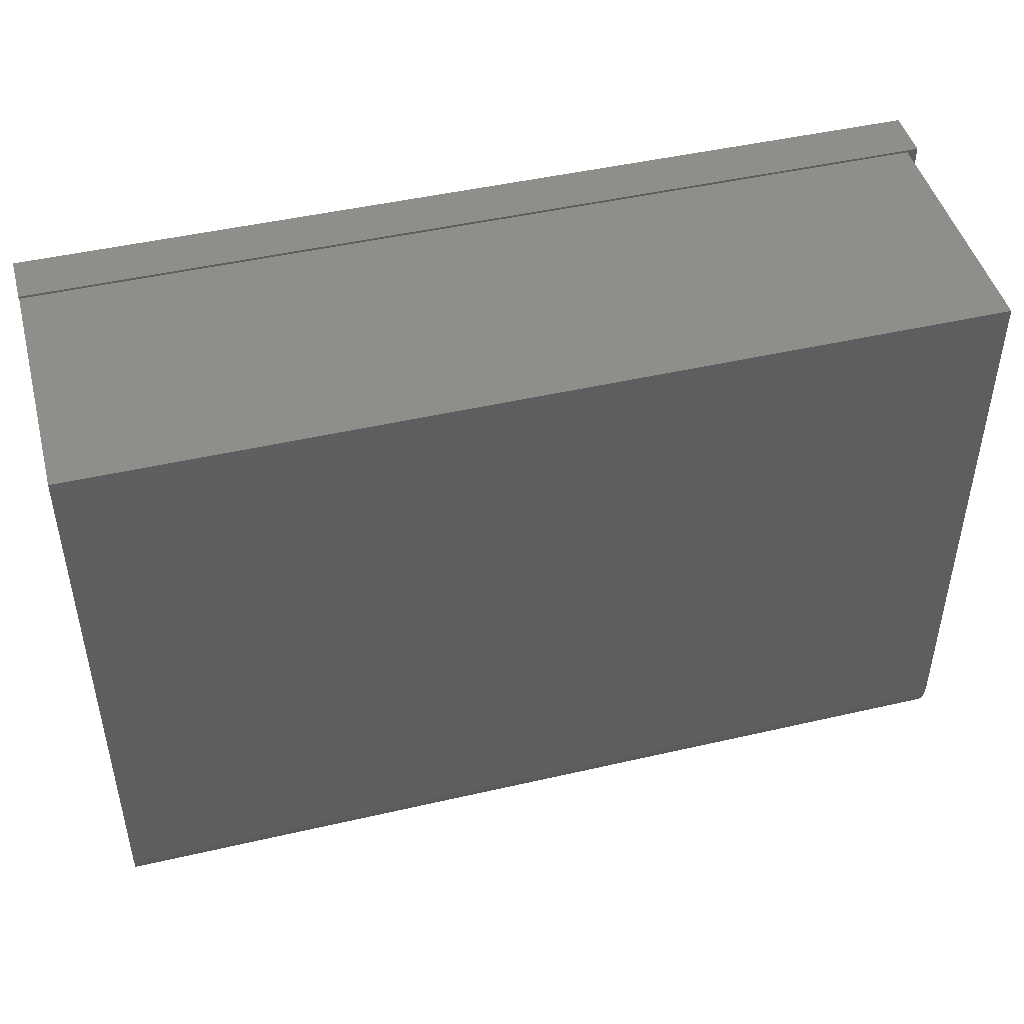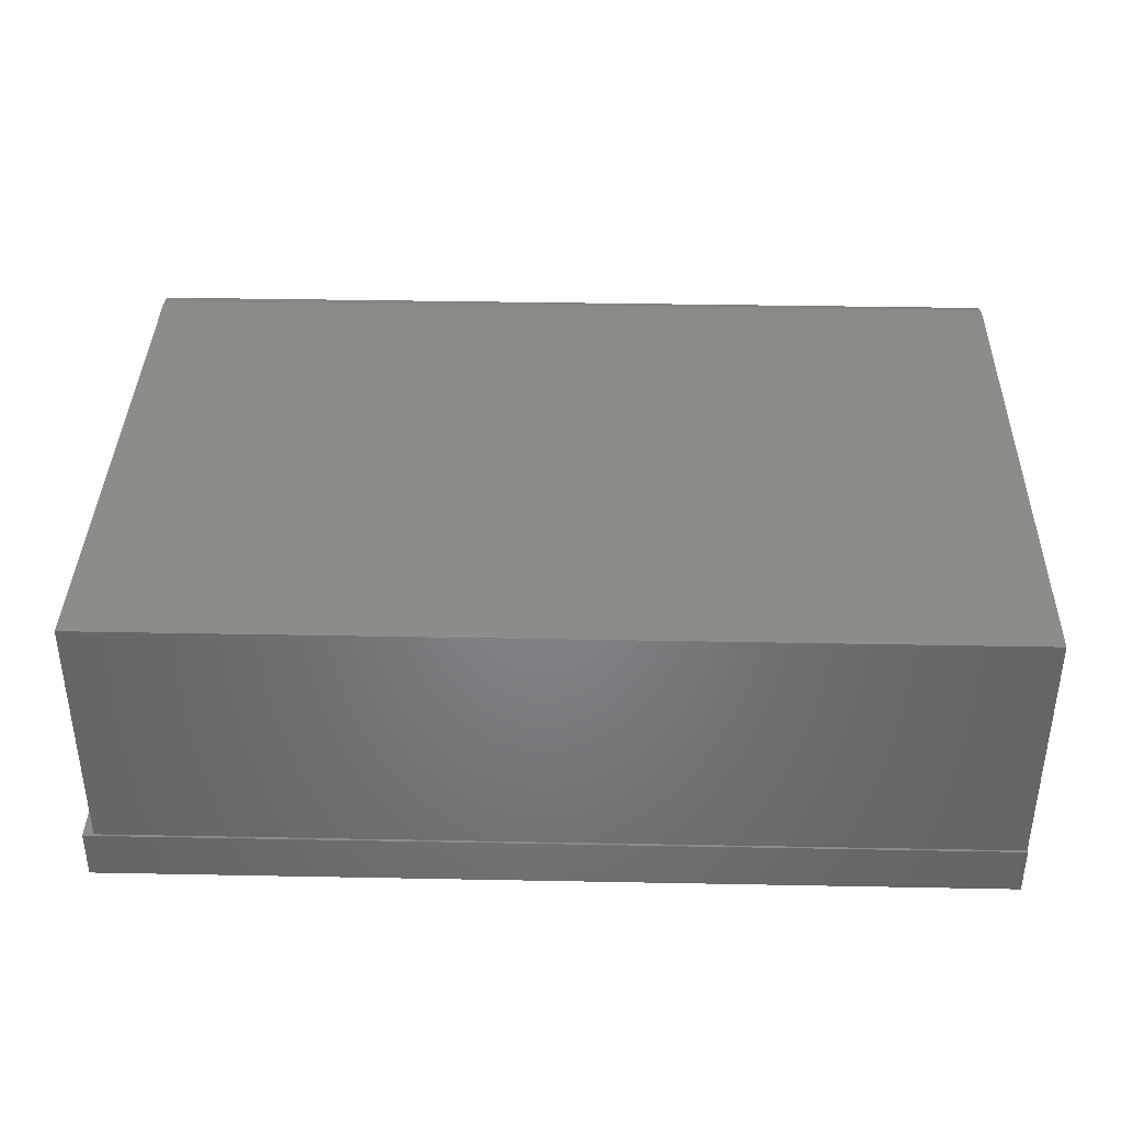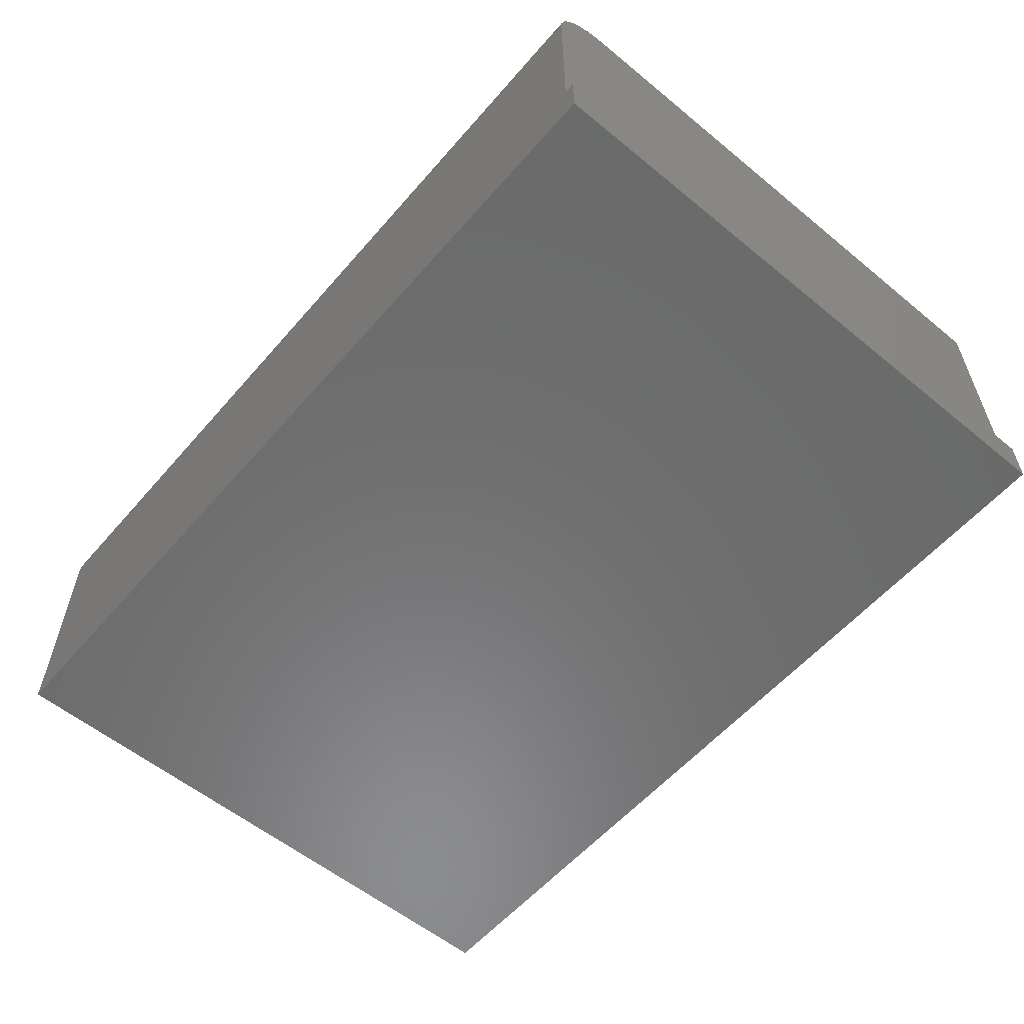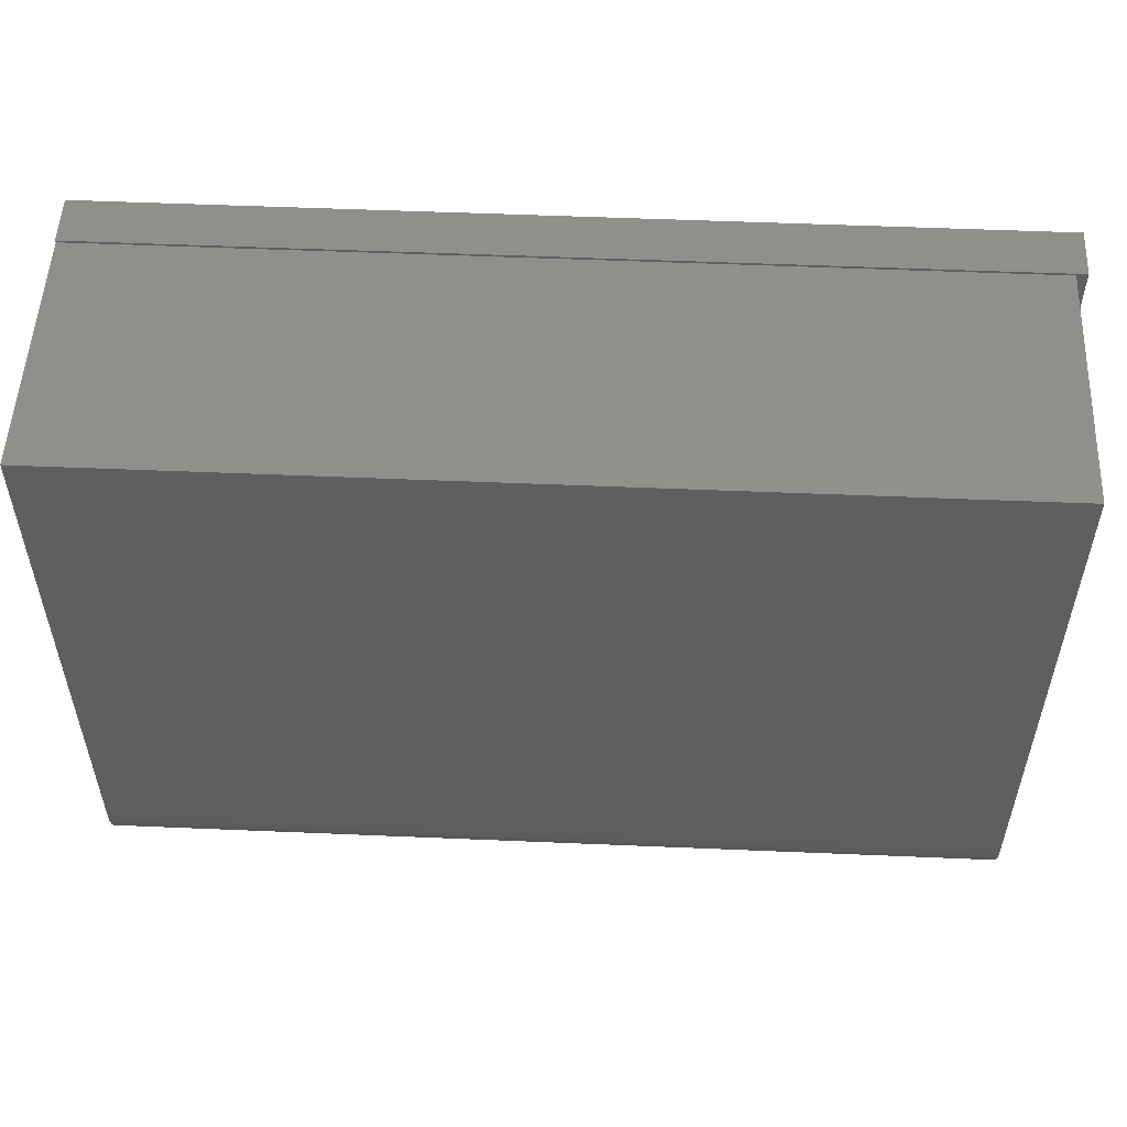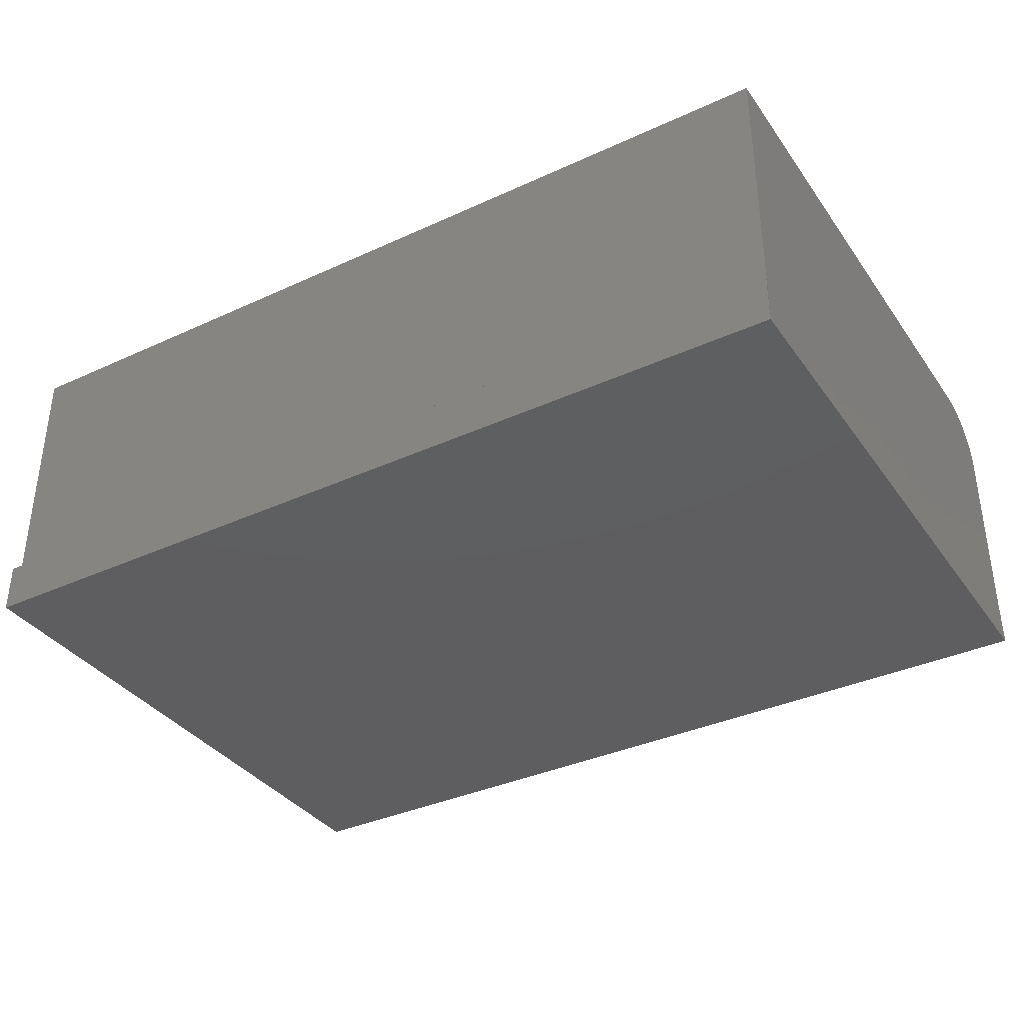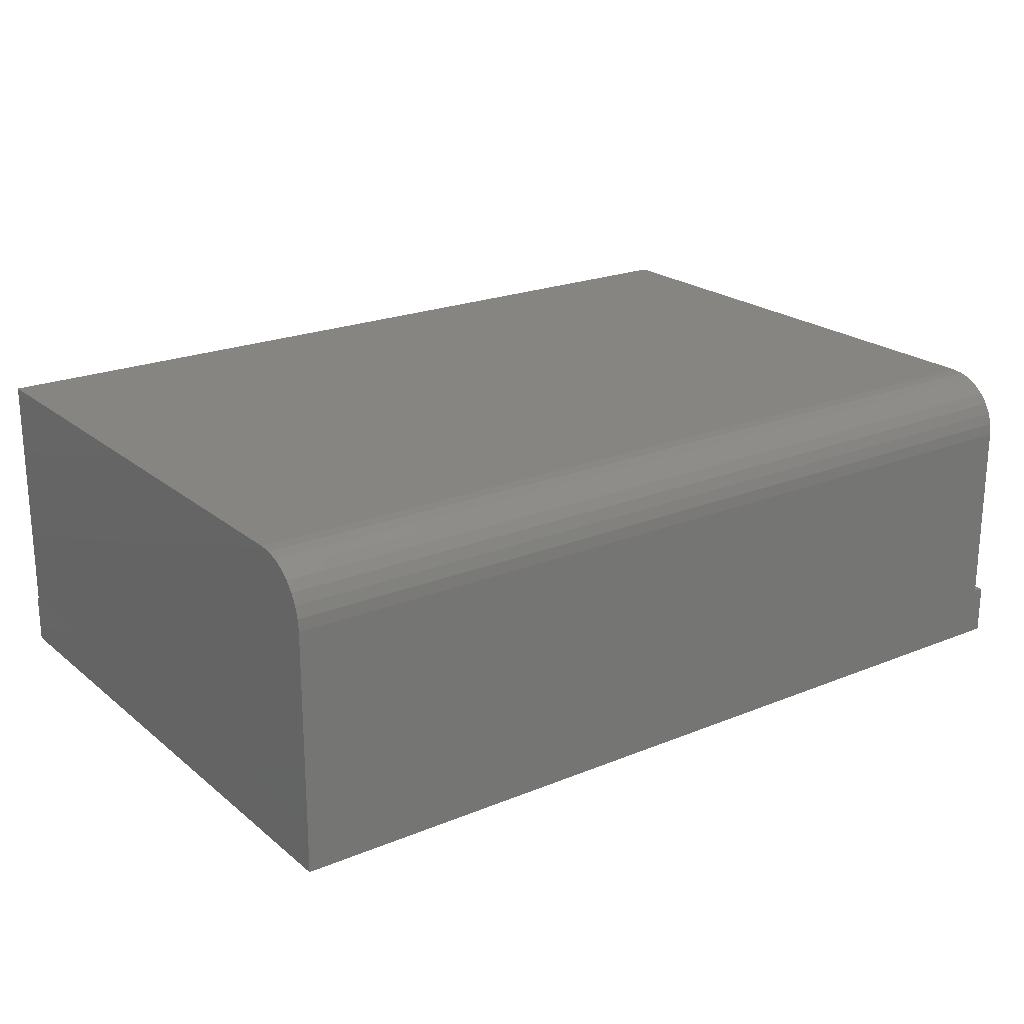
<metadata>
{"format":"stl","ext":"stl","renderer":"f3d","projection":"perspective","resolution":1024,"background":"white","views":[{"elev":46.2,"azim":-14.8,"up":"+Y"},{"elev":38.0,"azim":-178.6,"up":"+Z"},{"elev":-57.4,"azim":49.6,"up":"+Z"},{"elev":52.9,"azim":2.6,"up":"+Y"},{"elev":-36.2,"azim":-149.1,"up":"+Z"},{"elev":21.7,"azim":-35.7,"up":"+Z"}]}
</metadata>
<code>
# stl→obj: 31 verts, 58 faces
v -0.7184 0.07845 0.2344
v -0.03158 0.07845 0.2344
v -0.7184 0.5053 0.2344
v -0.03158 0.5053 0.2344
v -0.7184 0.03158 0.1875
v -0.7184 0.03248 0.1966
v -0.7184 0.03515 0.2054
v -0.7184 0.03158 0.03906
v -0.7184 0.03948 0.2135
v -0.7184 0.04531 0.2206
v -0.7184 0.05241 0.2265
v -0.7184 0.06052 0.2308
v -0.7184 0.06931 0.2335
v -0.7184 0.5053 0.03906
v -0.03158 0.04531 0.2206
v -0.03158 0.06052 0.2308
v -0.03158 0.05241 0.2265
v -0.03158 0.5053 0.03906
v -0.03158 0.06931 0.2335
v -0.03158 0.03158 0.03906
v -0.03158 0.03948 0.2135
v -0.03158 0.03515 0.2054
v -0.03158 0.03248 0.1966
v -0.03158 0.03158 0.1875
v -0.7188 0.03125 0
v -0.7188 0.507 0
v -0.02344 0.03125 0
v -0.02344 0.507 0
v -0.7188 0.507 0.03906
v -0.02344 0.03125 0.03906
v -0.02344 0.507 0.03906
f 1 2 3
f 3 2 4
f 5 6 7
f 8 5 7
f 8 7 9
f 8 9 10
f 8 10 11
f 8 11 12
f 8 12 13
f 8 13 1
f 8 1 3
f 8 3 14
f 15 16 17
f 18 4 2
f 18 2 19
f 18 19 20
f 19 16 15
f 19 15 21
f 19 21 22
f 19 22 23
f 19 23 24
f 19 24 20
f 5 8 24
f 24 8 20
f 5 24 6
f 6 24 23
f 6 23 7
f 7 23 22
f 7 22 9
f 9 22 21
f 9 21 10
f 10 21 15
f 10 15 11
f 11 15 17
f 11 17 12
f 12 17 16
f 12 16 13
f 13 16 19
f 13 19 1
f 1 19 2
f 25 26 27
f 27 26 28
f 25 8 26
f 26 8 14
f 26 14 29
f 8 25 20
f 20 25 27
f 20 27 30
f 4 18 3
f 3 18 14
f 31 29 14
f 31 14 18
f 31 18 20
f 31 20 30
f 31 28 29
f 29 28 26
f 30 27 31
f 31 27 28

</code>
